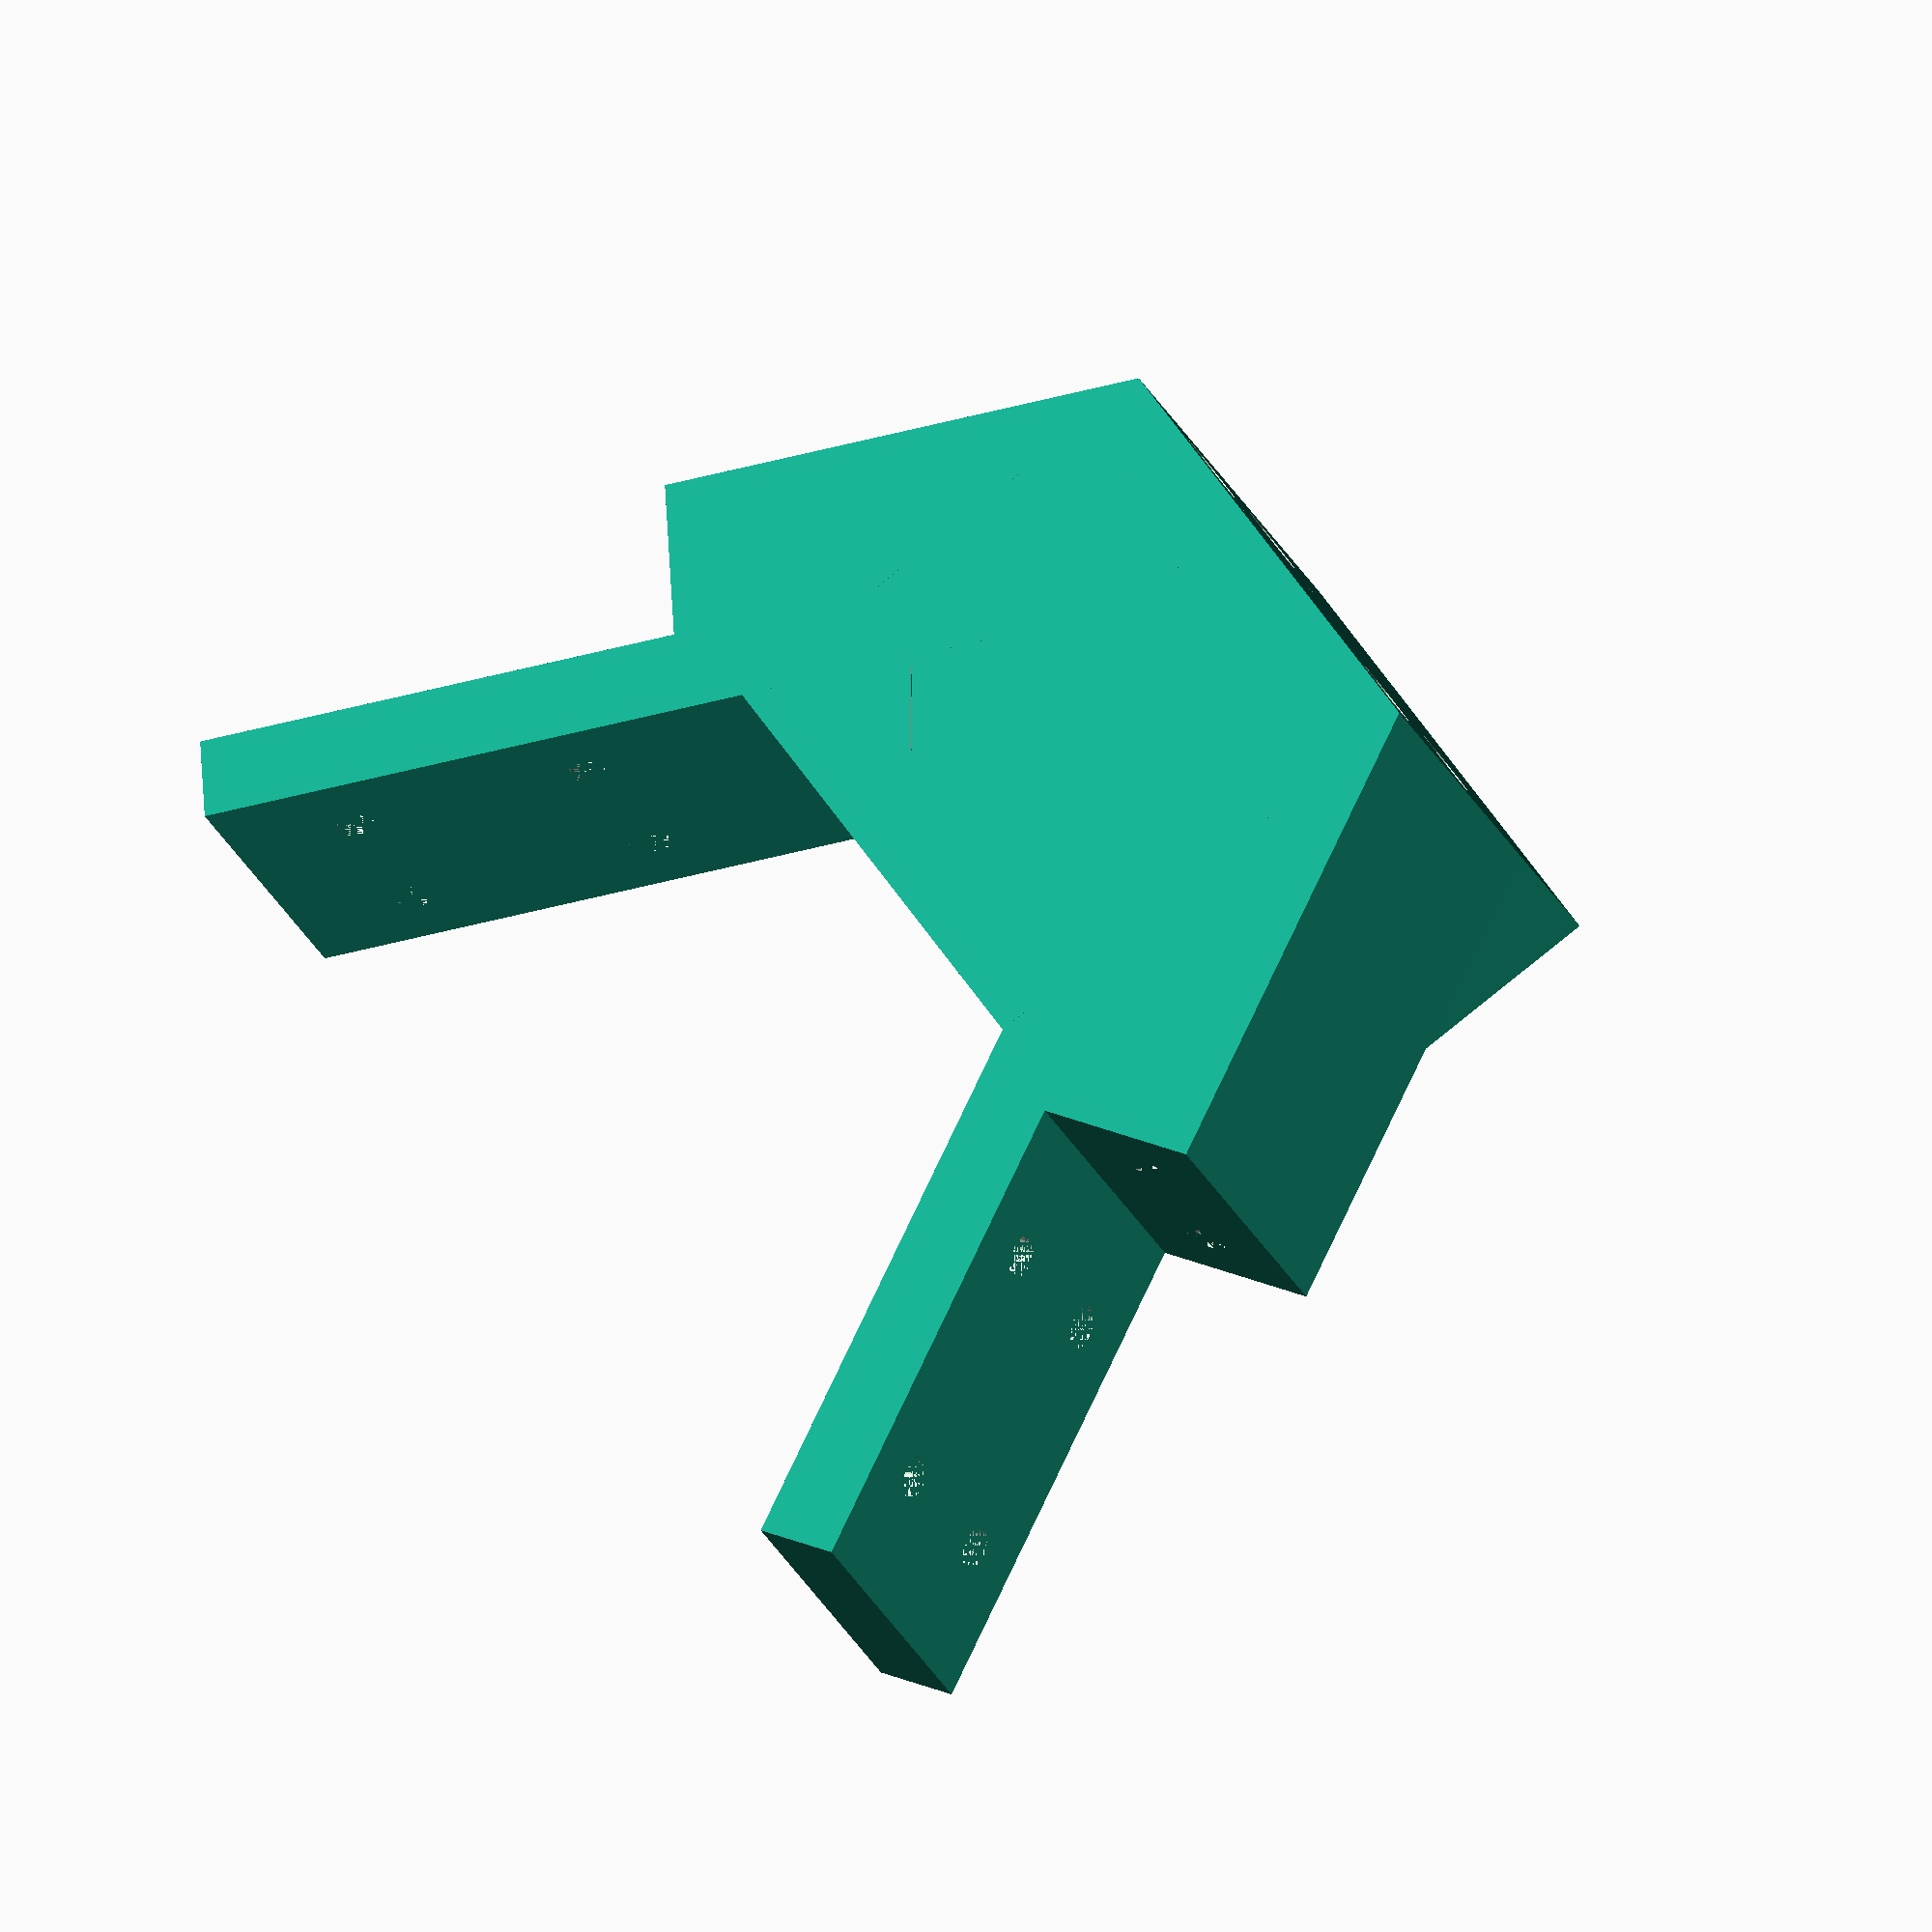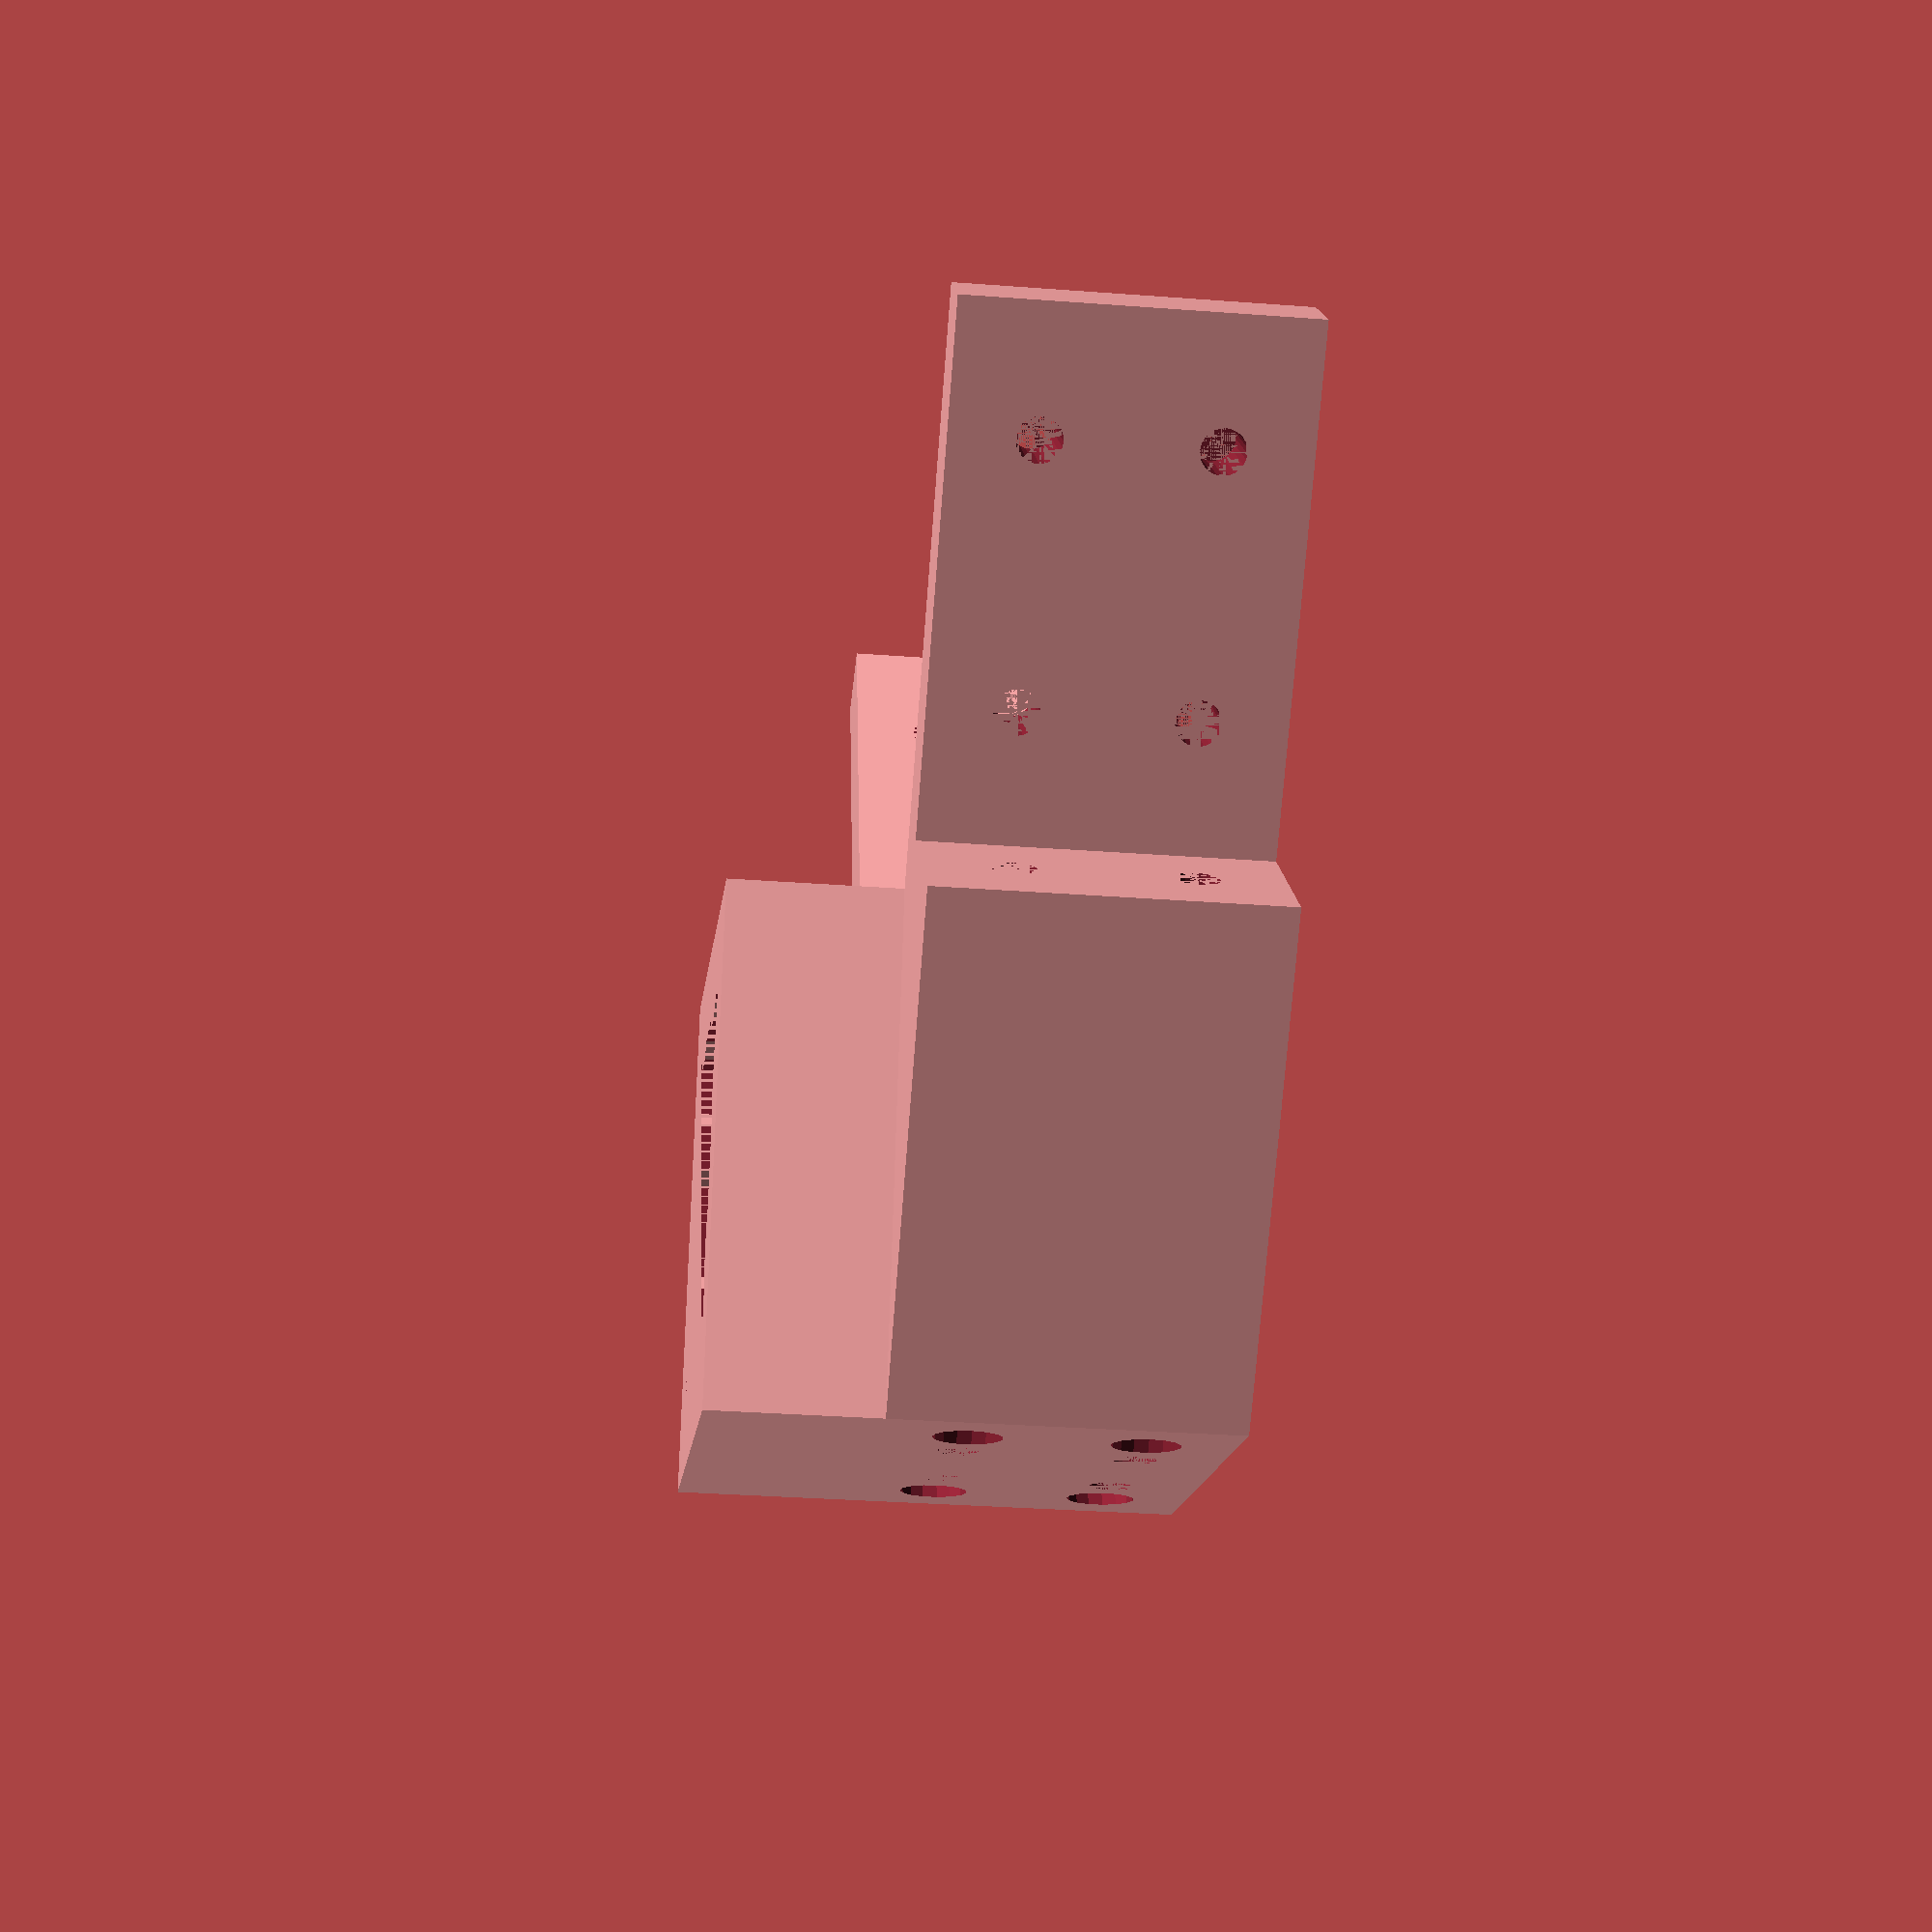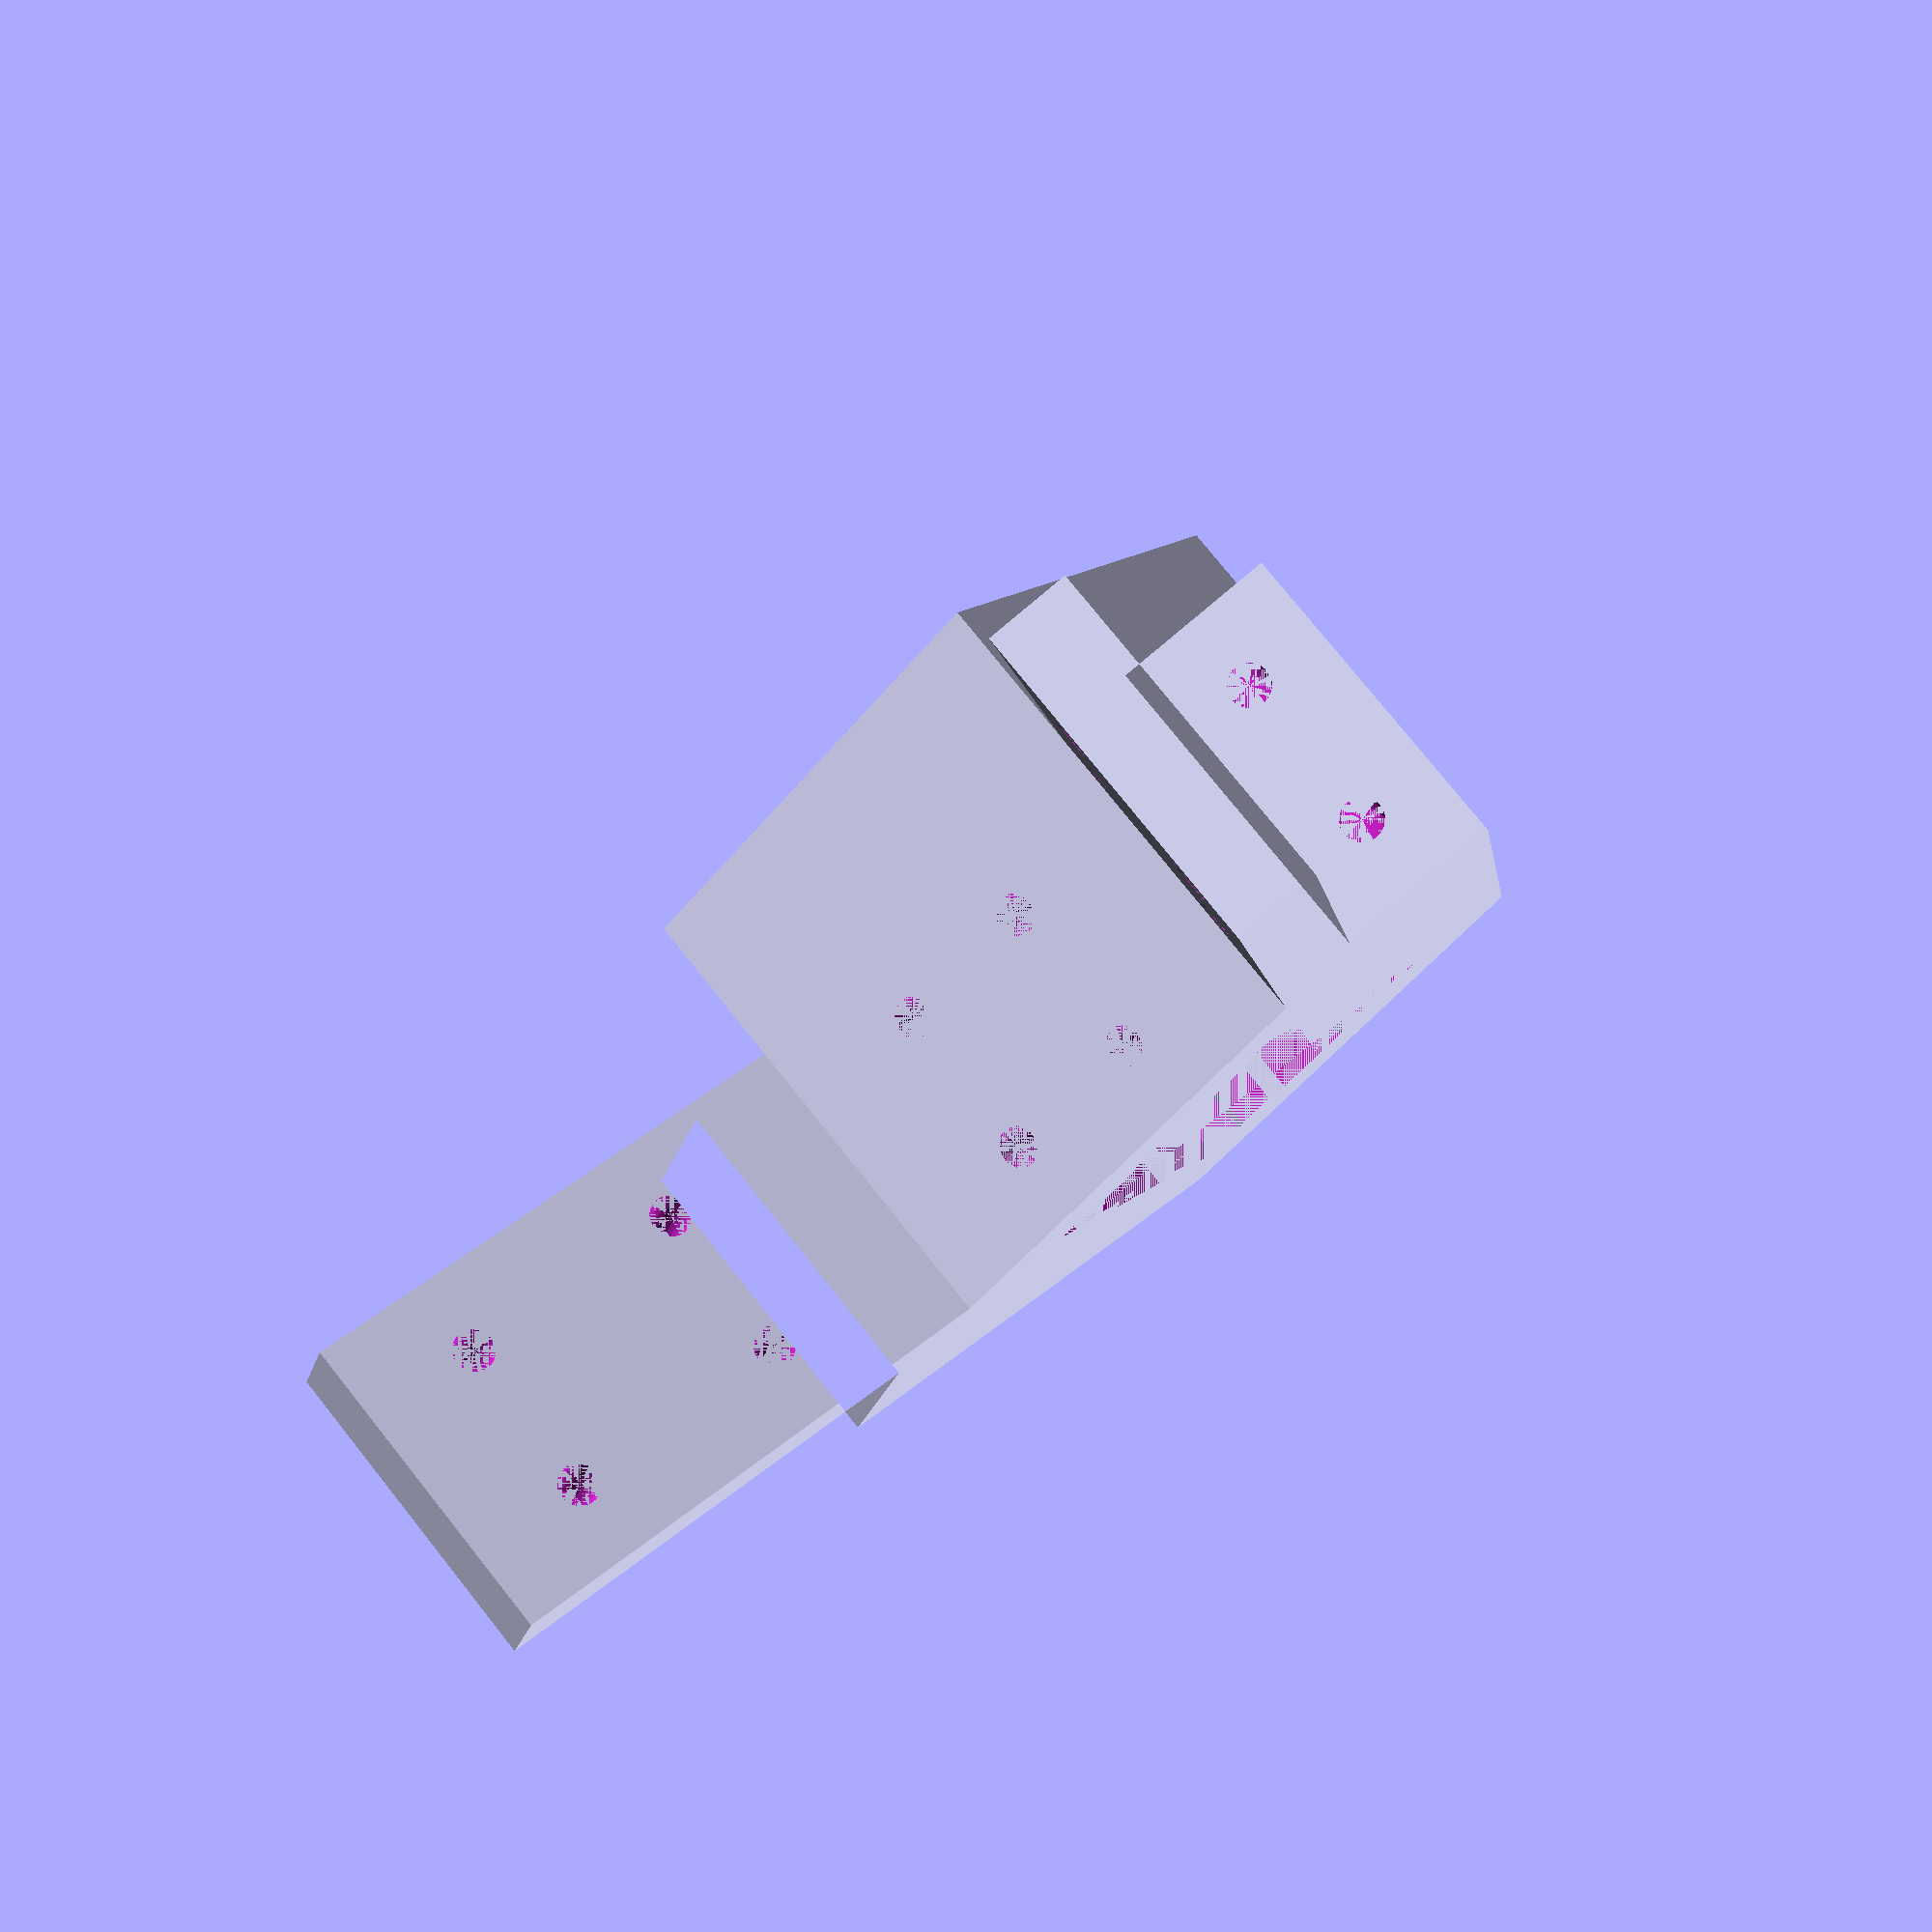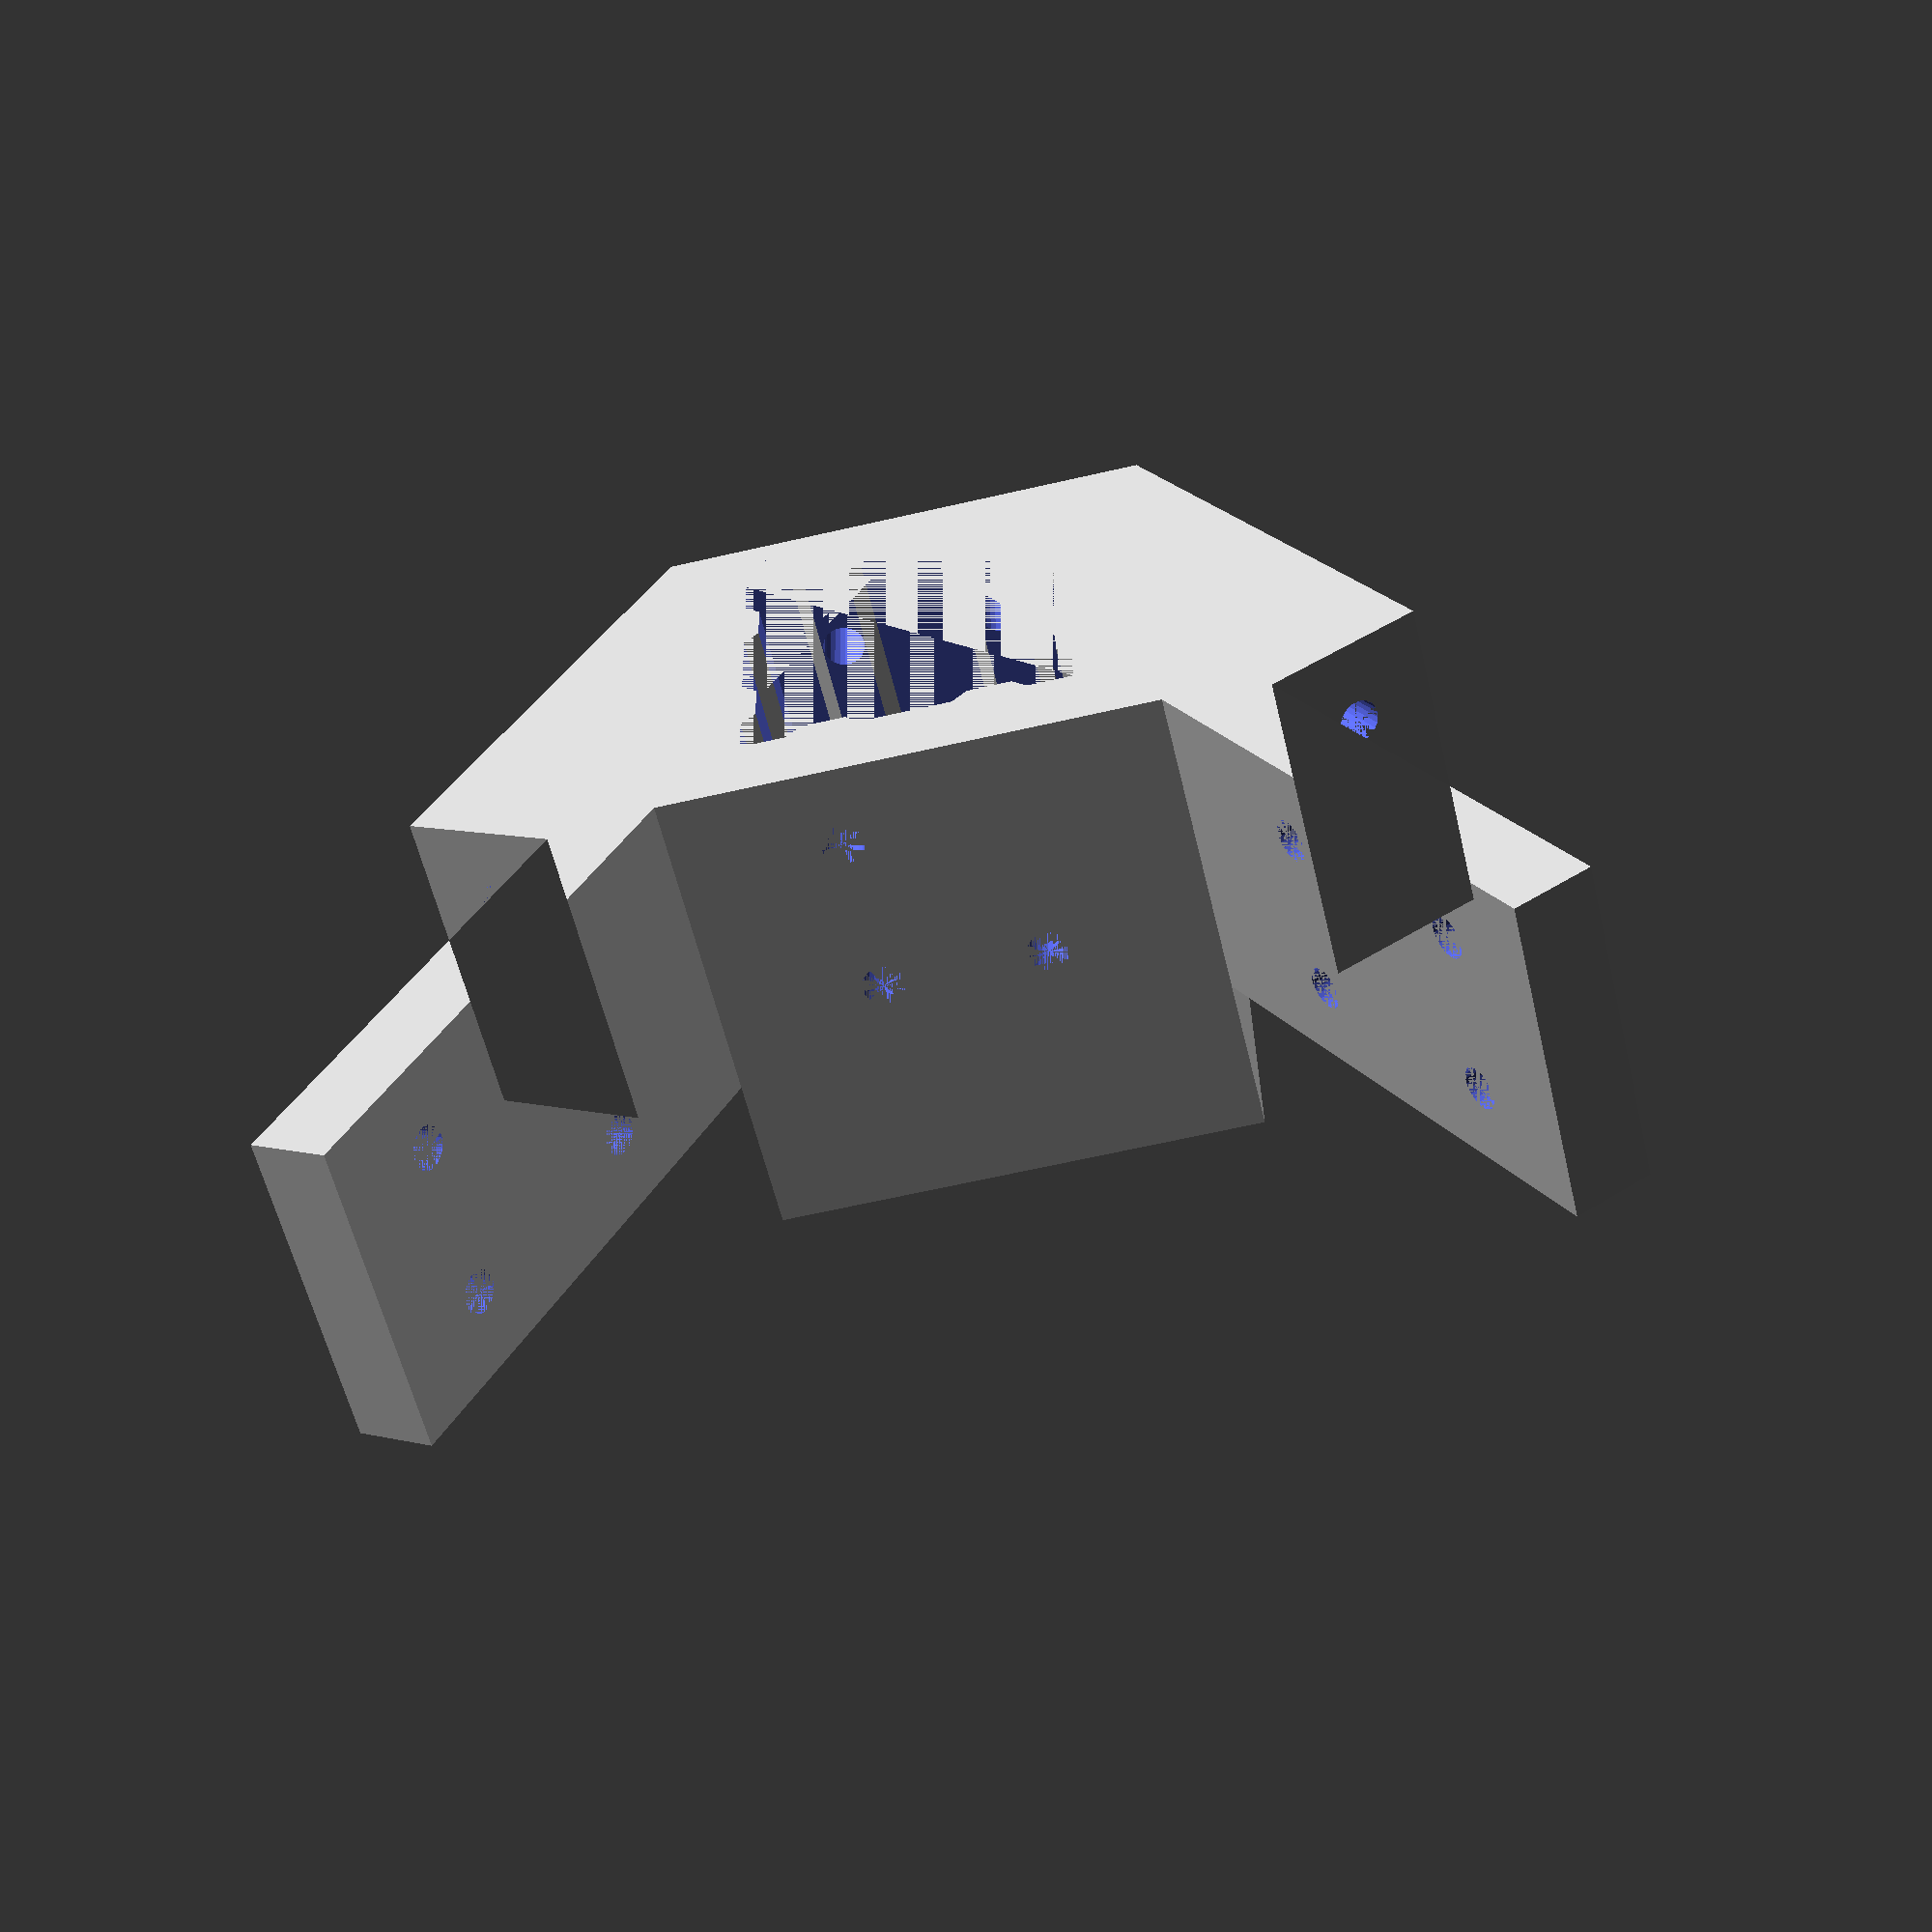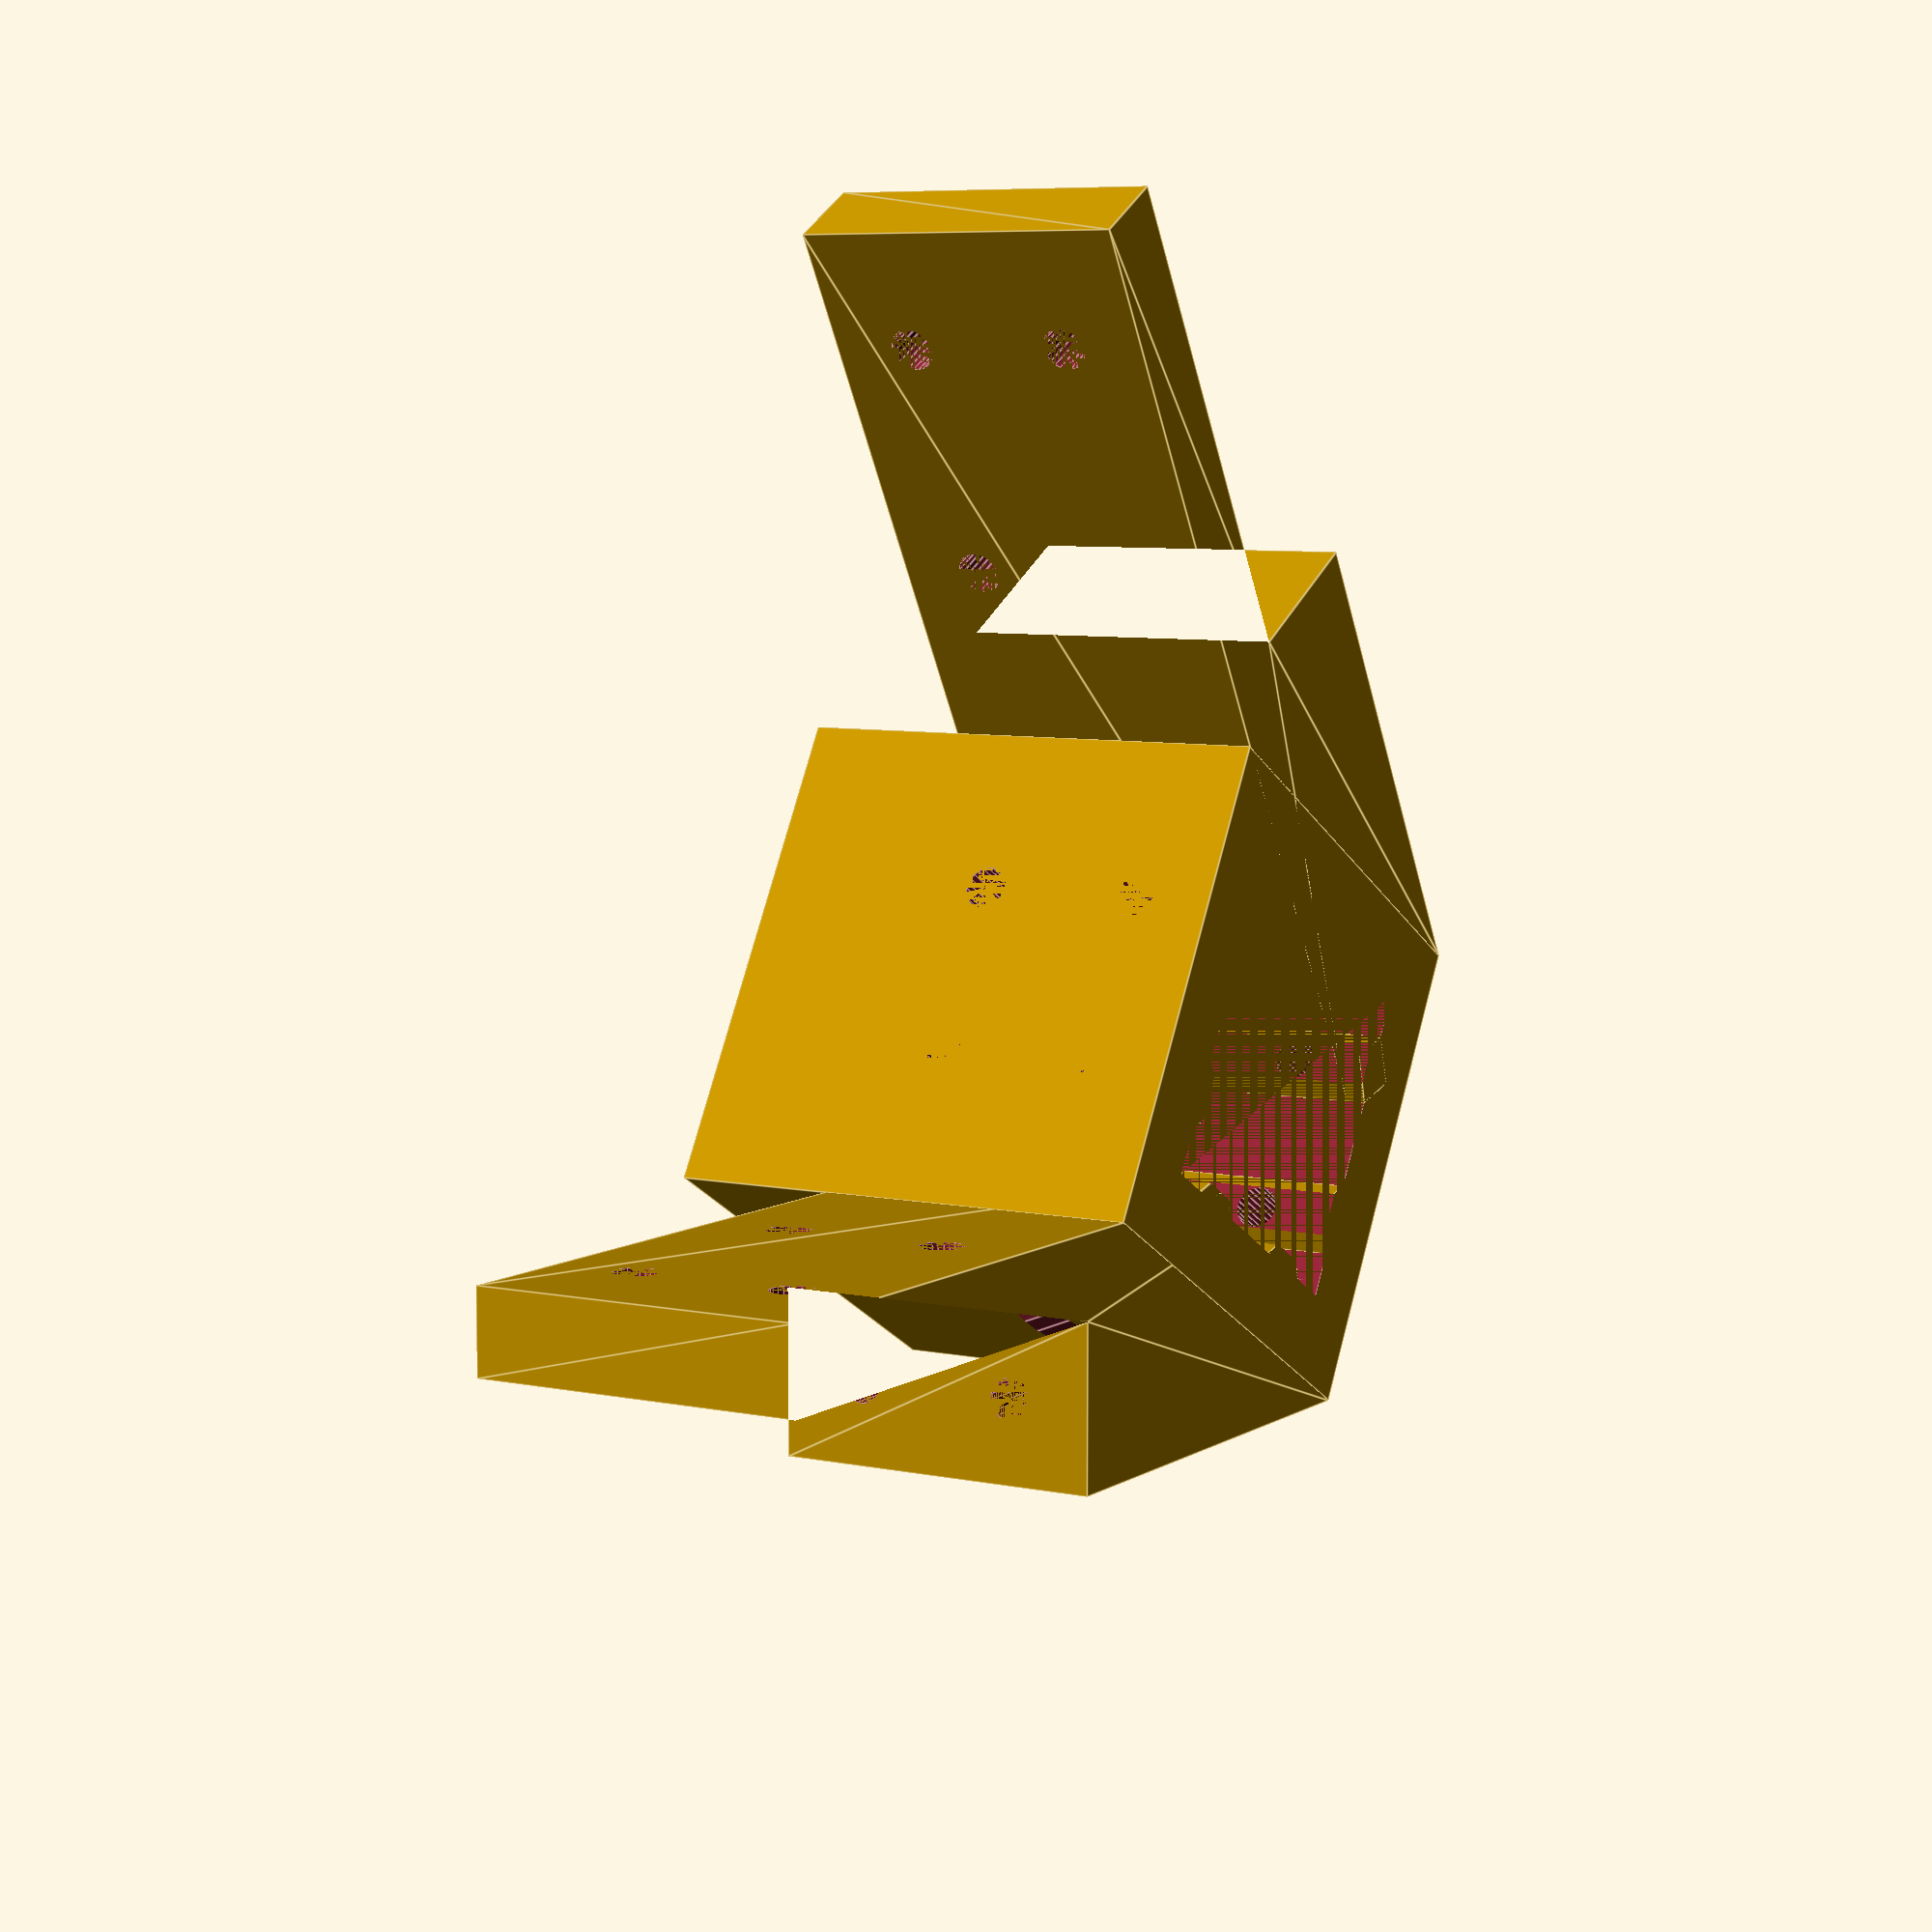
<openscad>
//general variables
arm_thickness = 10;
slot_thickness = 10;
arm_length = 60;
hole_size = 5.2;
arm_num_holes = 4;
//4040 vertical extrusions
vertical_extrusion_x = 40;
vertical_extrusion_y = 40;
extra_vertical_height = 20;
//2040 horizontal extrusions
horizontal_extrusion_x = 40;
horizontal_extrusion_y = 20;

vertex();

module vertex(){
    difference(){
        difference(){
            body();  
            //Recesses
            translate([20,0,10]) rotate([-90,0,-30]) translate([0,0,-5]) cylinder(d=8, $fn=15, h=60);
            translate([20,0,30]) rotate([-90,0,-30]) translate([0,0,-5]) cylinder(d=8, $fn=15, h=60);
            
            translate([-20,0,10]) rotate([-90,0,30]) translate([0,0,-5]) cylinder(d=8, $fn=15, h=60);
            translate([-20,0,30]) rotate([-90,0,30]) translate([0,0,-5]) cylinder(d=8, $fn=15, h=60);
        }
        translate([0,vertical_extrusion_y / 2 + slot_thickness,(horizontal_extrusion_x + extra_vertical_height) / 2]) vslot_extrusion(vertical_extrusion_x, vertical_extrusion_y, horizontal_extrusion_x + extra_vertical_height);
        
        //T-slot holes/
        translate([-horizontal_extrusion_x / 4,0,horizontal_extrusion_x / 4]) rotate([-90,0,0]) cylinder(d=hole_size,$fn=25,h=vertical_extrusion_y + (slot_thickness * 2));
        translate([-horizontal_extrusion_x / 4,0,horizontal_extrusion_x - (horizontal_extrusion_x / 4)]) rotate([-90,0,0]) cylinder(d=hole_size,$fn=25,h=vertical_extrusion_y + (slot_thickness * 2));
        translate([horizontal_extrusion_x / 4,0,horizontal_extrusion_x / 4]) rotate([-90,0,0]) cylinder(d=hole_size,$fn=25,h=vertical_extrusion_y + (slot_thickness * 2));
        translate([horizontal_extrusion_x / 4,0,horizontal_extrusion_x - (horizontal_extrusion_x / 4)]) rotate([-90,0,0]) cylinder(d=hole_size,$fn=25,h=vertical_extrusion_y + (slot_thickness * 2));
    }    
}

module body(){
    union(){
        mirror_copy() 
            translate([(vertical_extrusion_x + slot_thickness * 2) / 2 - sin(60) * (vertical_extrusion_x / 2 + slot_thickness),cos(60) * (vertical_extrusion_x / 2 + slot_thickness),0]) rotate([0, 0, -30]) arm();

        difference(){
            translate([0,(vertical_extrusion_y + slot_thickness * 2) / 2,(horizontal_extrusion_x + extra_vertical_height)/ 2])       
            cube([vertical_extrusion_x + slot_thickness * 2, vertical_extrusion_y + slot_thickness * 2, horizontal_extrusion_x + extra_vertical_height], center=true);       
        }
           
    }    
}



module arm(){
    difference(){
        linear_extrude(height=horizontal_extrusion_x){
            union(){
                square([vertical_extrusion_x / 2 + slot_thickness, vertical_extrusion_y + (slot_thickness * 2)]);
                translate([0,vertical_extrusion_y + slot_thickness * 2,0]) square([arm_thickness, arm_length]);           
            }
        }   
        //4x holes on arm
        translate([0,vertical_extrusion_y + slot_thickness * 2 + arm_length / 4,horizontal_extrusion_x / 4]) rotate([0,90,0]) cylinder($fn=25, h=arm_thickness, d=hole_size);
        translate([0,vertical_extrusion_y + slot_thickness * 2 + arm_length - (arm_length / 4),horizontal_extrusion_x / 4]) rotate([0,90,0]) cylinder($fn=25, h=arm_thickness, d=hole_size);
        translate([0,vertical_extrusion_y + slot_thickness * 2 + arm_length / 4,horizontal_extrusion_x - (horizontal_extrusion_x / 4)]) rotate([0,90,0]) cylinder($fn=25, h=arm_thickness, d=hole_size);
        translate([0,vertical_extrusion_y + slot_thickness * 2 + arm_length - (arm_length / 4),horizontal_extrusion_x - (horizontal_extrusion_x / 4)]) rotate([0,90,0]) cylinder($fn=25, h=arm_thickness, d=hole_size);
        
        //2x holes for tap 
        translate([(horizontal_extrusion_y / 2) + arm_thickness,vertical_extrusion_y + (slot_thickness * 2),horizontal_extrusion_x / 4]) rotate([90,0,0]) cylinder($fn=25, h=vertical_extrusion_y + (slot_thickness * 2), d=hole_size);
        translate([(horizontal_extrusion_y / 2) + arm_thickness,vertical_extrusion_y + (slot_thickness * 2),horizontal_extrusion_x - (horizontal_extrusion_x/ 4)]) rotate([90,0,0]) cylinder($fn=25, h=vertical_extrusion_y + (slot_thickness * 2), d=hole_size);
    }
   
}

module mirror_copy(vec=[1,0,0]) 
{ 
    children(); 
    mirror(vec) children(); 
} 


module vslot_extrusion(x,y,length = 20) {
    difference(){
        cube([x,y,length],center=true);
        translate([x / 2 + 0.01,y / 4,0]) vslot();
        translate([x / 2 + 0.01,-y  / 4,0]) vslot();
        translate([-x / 2 - 0.01,-y / 4,0]) rotate([0,0,180]) vslot();
        translate([-x / 2 - 0.01,y / 4,0]) rotate([0,0,180]) vslot();
        translate([x / 4,y / 2 + 0.01,0]) rotate([0,0,90]) vslot();
        translate([-x / 4,y / 2 + 0.01,0]) rotate([0,0,90]) vslot();
        translate([x / 4,-y / 2 - 0.01,0]) rotate([0,0,-90]) vslot();
        translate([-x / 4,-y / 2 - 0.01,0]) rotate([0,0,-90]) vslot();
    }
    
    module vslot(){
        difference() {
            translate([0, 0, 0]) rotate([0, 0, 0])
             cylinder(r=4.5, h=length, center=true,  $fn=4);	

    //plane sides
            translate([-3.8, 0, 0]) rotate([0, 0, 0])
             cube([4, 20, length*2], center=true);
            translate([3, 0, 0]) rotate([0, 0, 0])
             cube([6, 20, length*2], center=true);
        }        
    }
}    

/*
module misumibeam(size1=15, size2=15, length=100, extra=0) {
   difference() {
      cube([size1+extra, size2+extra, length], center=true);
      for (a = [0:180:180]) rotate([0, 0, a]) {
         translate([size1/2, 0, 0]) {
          //  % cube([size1/2, 3, length+1], center=true);
			minkowski() {
               cube([size1/2-(extra+1), size1/6-extra, length+1], center=true);
               cylinder(r=0.5, h=1, center=true);
			} 
        }
      }
      for (a = [0:90:270]) rotate([0, 0, a]) {
         translate([size2/2, 0, 0]) {
          //  % cube([size1/2, 3, length+1], center=true);
			minkowski() {
               cube([size1/2-(extra+1), size1/6-extra, length+1], center=true);
               cylinder(r=0.5, h=1, center=true);
			} 
        }
      }
   }
}*/

</openscad>
<views>
elev=206.7 azim=303.3 roll=339.2 proj=o view=solid
elev=31.7 azim=16.9 roll=83.9 proj=p view=wireframe
elev=102.6 azim=219.9 roll=38.6 proj=p view=wireframe
elev=57.5 azim=181.1 roll=193.2 proj=p view=solid
elev=173.0 azim=240.0 roll=59.0 proj=p view=edges
</views>
